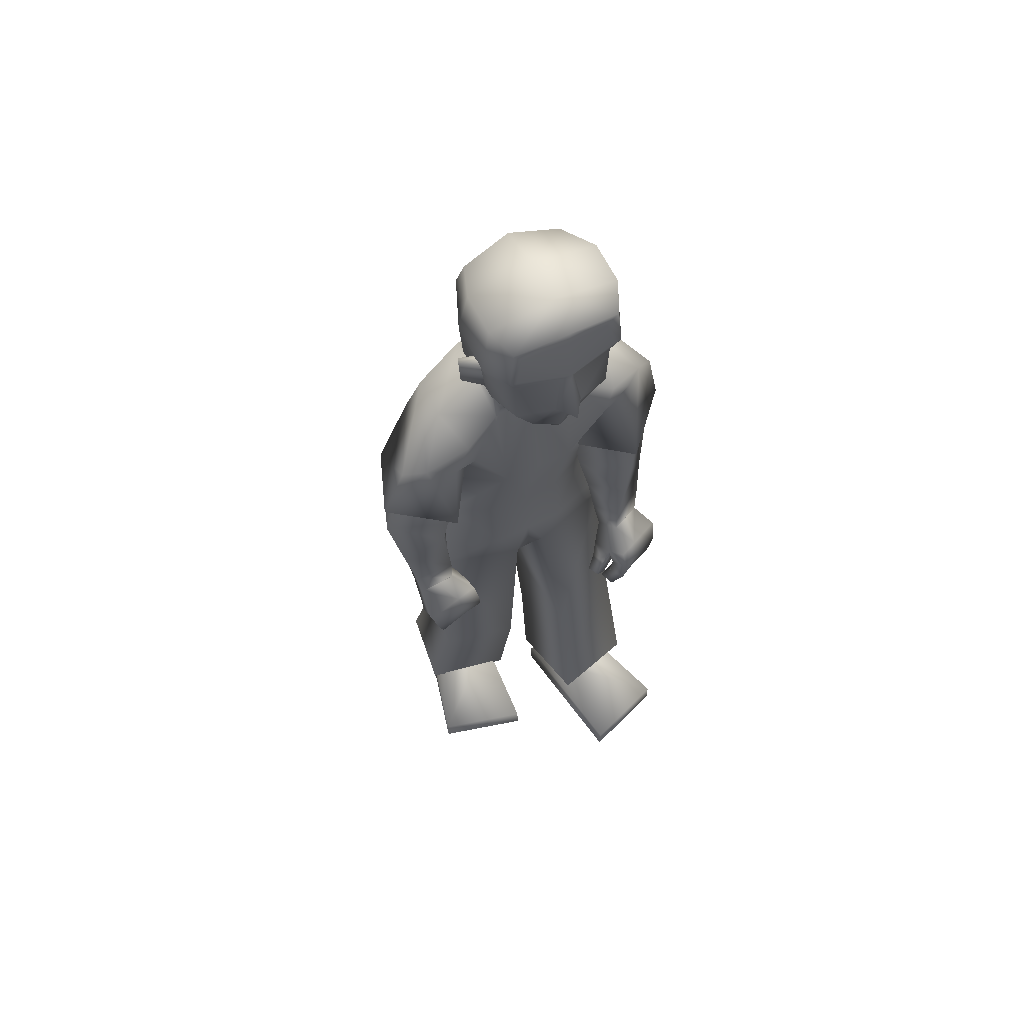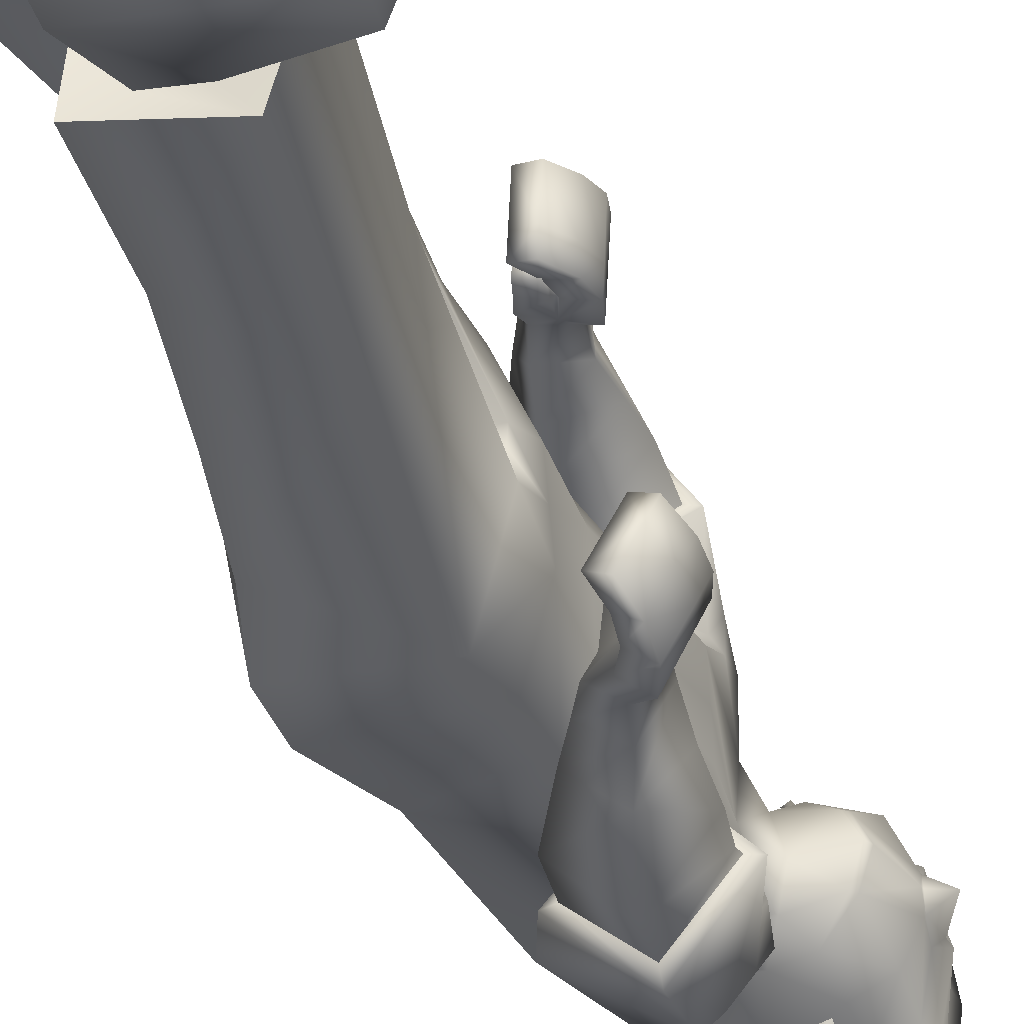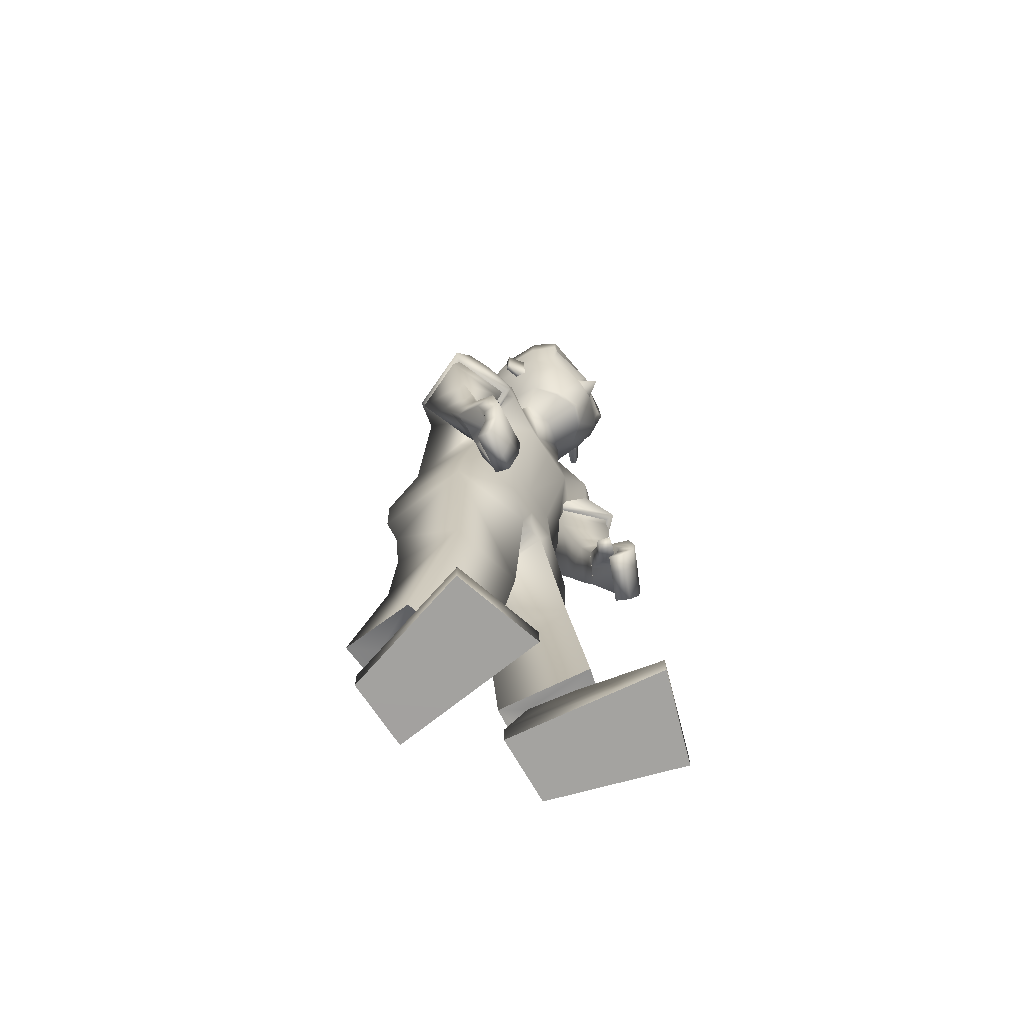
<metadata>
{"format":"obj","ext":"obj","renderer":"f3d","projection":"perspective","resolution":1024,"background":"white","views":[{"elev":58.2,"azim":61.3,"up":"+Y"},{"elev":-39.5,"azim":16.4,"up":"+Z"},{"elev":-73.0,"azim":32.0,"up":"+Y"}]}
</metadata>
<code>
v 0.02064 1.385 0.1784
v -0.1333 0.7546 0.1597
v 0.1589 1.327 0.1532
v 0.04755 0.759 0.1764
v 0.06844 0.9913 0.1577
v 0.1106 1.209 0.1418
v -0.08177 1.028 0.1524
v -0.0339 1.249 0.1892
v 0.1019 0.7707 0.01715
v 0.006808 1.434 0.09238
v -0.1462 0.7663 -0.003968
v 0.1469 1.372 0.08936
v 0.1103 0.9844 0.07162
v 0.165 1.176 0.07511
v -0.1049 1.035 0.04454
v -0.07676 1.274 0.04971
v -0.1318 0.8458 0.1654
v 0.06096 0.846 0.1766
v 0.1074 0.8546 0.06367
v -0.1504 0.8561 0.02942
v 0.1378 0.04107 0.03532
v 0.0857 0.03858 0.202
v -0.1552 0.03946 0.1307
v -0.1512 0.0415 0.002597
v 0.08701 0.3996 0.02617
v 0.04931 0.3921 0.167
v -0.1079 0.3285 0.1441
v -0.09644 0.3312 -0.000874
v -0.03325 0.1204 0.03489
v -0.1225 0.1193 0.1223
v -0.06091 0.1189 0.1313
v -0.1172 0.1209 0.02275
v -0.02925 0.09211 0.1752
v -0.1548 0.1324 -0.01086
v 0.008847 0.08839 0.01277
v -0.1698 0.1299 0.1549
v 0.1377 -0.000272 0.03465
v 0.08556 -0.002767 0.2013
v -0.1553 -0.00188 0.13
v -0.1514 0.000157 0.001934
v 0.1557 0.6903 0.2253
v 0.1437 0.7147 0.1373
v 0.1156 0.7184 0.1432
v 0.1274 0.6945 0.2294
v 0.1074 1.095 0.3098
v 0.007455 1.078 0.2683
v 0.05745 1.033 0.1679
v 0.1557 1.05 0.2124
v 0.1397 0.7431 0.1648
v 0.1007 0.7966 0.197
v 0.137 0.7495 0.1456
v 0.09649 0.8046 0.166
v 0.2592 1.681 0.09854
v 0.2271 1.435 0.06152
v 0.08036 1.51 0.07701
v 0.1595 1.432 0.07117
v 0.2517 1.515 0.1051
v 0.2646 1.631 0.1104
v 0.03992 1.566 0.09423
v 0.0793 1.463 0.07383
v 0.205 1.59 0.1343
v 0.1348 1.478 0.09798
v 0.1873 1.464 0.09902
v 0.1857 1.532 0.1189
v 0.2523 1.601 0.1099
v 0.2728 1.599 0.03116
v 0.281 1.529 0.0413
v 0.007787 1.16 0.2515
v 0.1607 1.123 0.1961
v 0.1127 1.16 0.2963
v 0.05973 1.12 0.1429
v -0.009016 1.164 0.2609
v 0.1792 1.126 0.1922
v 0.1175 1.174 0.3143
v 0.06036 1.115 0.131
v 0.1822 0.808 0.2622
v 0.1328 0.8144 0.1589
v 0.1465 0.7921 0.2629
v 0.1693 0.8304 0.1572
v 0.09588 0.8417 0.2578
v 0.1404 0.862 0.1926
v 0.09739 0.8484 0.1911
v 0.139 0.8549 0.2611
v 0.09687 0.8446 0.2252
v 0.1122 0.7447 0.148
v 0.1479 0.7061 0.1683
v 0.1197 0.71 0.1733
v 0.1389 0.8022 0.2053
v 0.1742 0.8219 0.1964
v 0.115 0.7379 0.1684
v 0.1402 0.8582 0.2271
v 0.1888 0.7702 0.2498
v 0.1789 0.73 0.2373
v 0.1428 0.7827 0.1534
v 0.1361 0.7518 0.1485
v 0.1504 0.7282 0.2404
v 0.1562 0.76 0.2514
v 0.1699 0.7547 0.1438
v 0.1774 0.7937 0.1506
v 0.1492 0.7728 0.1947
v 0.14 0.7428 0.1842
v 0.1818 0.7853 0.1871
v 0.1711 0.7454 0.1775
v 0.07751 0.8901 0.2629
v 0.134 0.9038 0.2679
v 0.1402 0.9078 0.1921
v 0.08427 0.8943 0.1871
v 0.0504 0.9569 0.2621
v 0.1485 0.9805 0.2025
v 0.1214 0.9724 0.2834
v 0.0724 0.9643 0.1788
v 0.1048 0.7747 0.1578
v 0.1611 1.272 0.1818
v 0.1245 1.282 0.2744
v 0.1082 0.767 0.1833
v 0.135 0.7817 0.1524
v 0.1393 0.7715 0.1848
v 0.2349 1.441 0.06175
v 0.146 1.545 0.1566
v 0.1565 1.544 0.1622
v 0.1506 1.601 0.1618
v 0.1612 1.599 0.1674
v 0.1979 1.52 0.124
v 0.1919 1.605 0.1258
v 0.1147 1.559 0.1345
v -0.08033 0.4839 0.001875
v -0.09349 0.4743 0.1501
v 0.1656 1.534 0.108
v -0.1101 0.6482 0.1499
v -0.1099 0.6534 -0.01225
v 0.1718 1.608 0.1149
v 0.2131 1.627 0.1473
v 0.1221 1.643 0.1451
v 0.1404 1.739 0.1355
v 0.04456 1.663 0.109
v 0.2652 1.635 0.1239
v 0.2166 1.731 0.1372
v 0.06619 1.72 0.1033
v 0.2645 1.709 0.1164
v 0.03184 1.392 -0.1642
v -0.1139 0.7781 -0.2009
v 0.1788 1.342 -0.1429
v 0.06561 0.7874 -0.2022
v 0.08031 1.002 -0.1484
v 0.1396 1.222 -0.1224
v -0.07072 1.037 -0.1538
v -0.01573 1.255 -0.1765
v -0.1474 0.7706 -0.02341
v 0.1442 1.36 0.01154
v 0.1006 0.7707 -0.009371
v -0.000785 1.425 0.008106
v -0.07566 1.275 0.003286
v -0.1031 1.036 -0.001642
v 0.167 1.177 0.009214
v 0.1128 0.9858 0.005697
v 0.1076 0.7809 -0.03963
v 0.01223 1.437 -0.07522
v -0.1417 0.769 -0.04034
v 0.1518 1.375 -0.06528
v 0.1153 0.9887 -0.06003
v 0.1691 1.178 -0.05668
v -0.1013 1.038 -0.04782
v -0.07376 1.275 -0.04325
v -0.1112 0.8733 -0.1958
v 0.08098 0.8737 -0.1855
v -0.1478 0.8596 -0.01664
v 0.1111 0.8597 -0.001965
v 0.1148 0.8647 -0.0676
v -0.1452 0.8631 -0.0627
v 0.2866 0.04198 -0.1151
v 0.2342 0.04211 -0.2817
v -0.006533 0.0446 -0.21
v -0.002351 0.04499 -0.08189
v 0.1314 0.4242 -0.08269
v 0.0949 0.4232 -0.224
v -0.03138 0.3131 -0.2077
v -0.01987 0.3092 -0.06278
v 0.1164 0.1231 -0.1134
v 0.027 0.124 -0.2007
v 0.08854 0.1231 -0.2097
v 0.03248 0.1243 -0.1011
v 0.1233 0.1208 -0.2543
v -0.006362 0.1023 -0.06757
v 0.1621 0.1189 -0.09198
v -0.02152 0.1066 -0.2333
v 0.286 0.000633 -0.115
v 0.2336 0.000768 -0.2816
v -0.007099 0.003254 -0.2098
v -0.002917 0.003645 -0.08175
v 0.2066 0.7 -0.2197
v 0.2422 0.7146 -0.1361
v 0.2152 0.7167 -0.126
v 0.1803 0.7025 -0.208
v 0.1187 1.093 -0.2677
v 0.03853 1.073 -0.1958
v 0.1239 1.047 -0.11
v 0.2017 1.07 -0.1837
v 0.228 0.7512 -0.1212
v 0.1741 0.7978 -0.1523
v 0.232 0.7623 -0.1047
v 0.1844 0.8067 -0.1237
v 0.2643 1.682 -0.06138
v 0.2719 1.691 0.01896
v 0.2483 1.424 0.01657
v 0.05234 1.52 0.01116
v 0.2299 1.435 -0.0295
v 0.08366 1.509 -0.05311
v 0.1631 1.434 -0.0445
v 0.3162 1.532 0.0194
v 0.29 1.625 0.01914
v 0.2573 1.516 -0.0704
v 0.2705 1.632 -0.07351
v 0.01038 1.575 0.009933
v 0.04522 1.567 -0.07243
v 0.06845 1.468 0.01106
v 0.08321 1.465 -0.05107
v 0.1762 1.428 0.01376
v 0.2125 1.592 -0.1017
v 0.14 1.48 -0.07123
v 0.1926 1.465 -0.06908
v 0.2553 1.435 0.01686
v 0.1923 1.533 -0.08822
v 0.2581 1.602 -0.07409
v 0.2866 1.606 0.01891
v 0.2736 1.599 0.005711
v 0.2825 1.529 -0.004736
v 0.2838 1.52 0.01829
v 0.03312 1.156 -0.1884
v 0.1991 1.142 -0.1798
v 0.119 1.16 -0.2635
v 0.12 1.137 -0.09779
v 0.01469 1.157 -0.193
v 0.219 1.148 -0.181
v 0.1193 1.172 -0.2838
v 0.1263 1.135 -0.08551
v 0.2085 0.8224 -0.2501
v 0.22 0.8161 -0.1355
v 0.1778 0.8041 -0.2342
v 0.2522 0.8332 -0.1518
v 0.1391 0.8462 -0.2009
v 0.2062 0.87 -0.1594
v 0.1683 0.8545 -0.1403
v 0.1767 0.8609 -0.2213
v 0.1537 0.8499 -0.1712
v 0.2084 0.7576 -0.0965
v 0.2296 0.7095 -0.1655
v 0.203 0.7117 -0.1547
v 0.203 0.8056 -0.1779
v 0.2359 0.829 -0.1886
v 0.2042 0.7458 -0.1141
v 0.1917 0.8654 -0.1907
v 0.221 0.7842 -0.2477
v 0.2195 0.7423 -0.2369
v 0.232 0.7836 -0.1407
v 0.2293 0.7519 -0.1369
v 0.1936 0.7387 -0.225
v 0.1924 0.7718 -0.2334
v 0.2604 0.7568 -0.1501
v 0.2629 0.7967 -0.1549
v 0.2159 0.7784 -0.1802
v 0.214 0.7469 -0.1703
v 0.2476 0.7924 -0.1892
v 0.244 0.751 -0.1804
v 0.1183 0.8917 -0.2021
v 0.1681 0.9071 -0.2287
v 0.2015 0.9177 -0.1608
v 0.1521 0.9024 -0.1345
v 0.08879 0.9569 -0.1971
v 0.1995 0.9897 -0.1749
v 0.1477 0.9743 -0.2422
v 0.1374 0.9716 -0.1264
v 0.1959 0.7818 -0.1143
v 0.1675 1.313 -0.1854
v 0.1211 1.284 -0.26
v 0.1893 0.7702 -0.1364
v 0.2252 0.7906 -0.1207
v 0.2175 0.7738 -0.1485
v 0.2378 1.441 -0.02916
v 0.155 1.547 -0.1282
v 0.1659 1.546 -0.1331
v 0.16 1.602 -0.1324
v 0.1709 1.601 -0.1373
v 0.2047 1.521 -0.09266
v 0.1989 1.606 -0.09379
v 0.1224 1.56 -0.1079
v -0.04511 0.488 -0.05399
v -0.05562 0.4895 -0.2026
v 0.1715 1.535 -0.07859
v -0.08647 0.662 -0.1901
v -0.08724 0.6554 -0.02792
v 0.1781 1.609 -0.08417
v 0.2214 1.629 -0.1136
v 0.1304 1.645 -0.117
v 0.148 1.741 -0.1051
v 0.1466 1.762 0.01542
v 0.05075 1.664 -0.08564
v 0.01283 1.669 0.01059
v 0.2719 1.636 -0.08682
v 0.2242 1.733 -0.1021
v 0.07195 1.721 -0.07788
v 0.0538 1.741 0.01234
v 0.2228 1.754 0.01779
v 0.2772 1.723 0.01933
v 0.2707 1.71 -0.07856
v 0.1587 1.103 0.2033
v 0.05826 1.102 0.1499
v 0.1968 1.125 -0.1842
v 0.1179 1.12 -0.1026
v 0.2825 1.516 0.01822
v 0.2812 1.529 -0.008075
v 0.2797 1.529 0.04419
v 0.09199 1.371 0.1793
v 0.1589 1.279 0.1403
v 0.1433 1.285 0.2327
v 0.1472 1.262 0.1556
v 0.1031 1.38 -0.1661
v 0.1851 1.295 -0.1247
v 0.1394 1.31 -0.2233
v 0.1714 1.283 -0.1513
v 0.1127 1.16 0.2963
v 0.007787 1.16 0.2515
v 0.05973 1.12 0.1429
v 0.1607 1.123 0.1961
v 0.119 1.16 -0.2635
v 0.03312 1.156 -0.1884
v 0.12 1.137 -0.09779
v 0.1991 1.142 -0.1798
v -0.06091 0.1189 0.1313
v -0.1225 0.1193 0.1223
v -0.1172 0.1209 0.02275
v -0.03325 0.1204 0.03489
v 0.008847 0.08839 0.01277
v -0.02925 0.09211 0.1752
v -0.1698 0.1299 0.1549
v -0.1548 0.1324 -0.01086
v 0.08854 0.1231 -0.2097
v 0.027 0.124 -0.2007
v 0.03248 0.1243 -0.1011
v 0.1164 0.1231 -0.1134
v 0.1621 0.1189 -0.09198
v 0.1233 0.1208 -0.2543
v -0.02152 0.1066 -0.2333
v -0.006362 0.1023 -0.06757
v 0.1377 -0.000272 0.03465
v 0.08556 -0.002767 0.2013
v -0.1553 -0.00188 0.13
v -0.1514 0.000157 0.001934
v 0.286 0.000633 -0.115
v 0.2336 0.000768 -0.2816
v -0.007099 0.003254 -0.2098
v -0.002917 0.003645 -0.08175
f 7 17 18
f 15 7 8
f 20 17 7
f 331 328 22
f 16 8 1
f 14 13 155
f 13 19 167
f 14 154 149
f 7 5 6
f 12 312 3
f 313 14 12
f 5 18 19
f 5 13 14
f 151 152 16
f 11 148 150
f 153 166 20
f 152 153 15
f 166 148 11
f 4 9 19
f 9 150 167
f 20 11 2
f 17 2 4
f 24 21 37
f 330 24 23
f 331 21 24
f 328 329 23
f 2 129 4
f 130 9 25
f 2 11 130
f 4 26 25
f 33 334 30
f 332 29 32
f 34 32 30
f 332 33 31
f 26 333 35
f 27 28 335
f 28 25 35
f 27 36 333
f 346 347 344
f 23 39 38
f 23 24 40
f 21 22 38
f 86 87 43
f 95 98 42
f 103 86 42
f 101 87 44
f 308 231 325
f 306 46 321
f 323 305 306
f 321 46 45
f 104 107 82
f 105 83 81
f 107 106 81
f 104 80 83
f 210 203 53
f 61 132 133
f 60 62 55
f 215 60 55
f 217 204 54
f 149 217 56
f 10 60 215
f 12 56 60
f 55 62 125
f 205 55 59
f 204 221 118
f 67 209 224
f 57 65 61
f 131 128 119
f 54 118 63
f 62 63 123
f 56 54 63
f 56 63 62
f 53 139 136
f 224 210 66
f 65 136 132
f 66 311 67
f 66 210 58
f 227 209 67
f 74 72 68
f 73 69 322
f 73 74 70
f 72 75 322
f 6 75 72
f 314 74 73
f 315 73 75
f 114 8 72
f 80 84 88
f 81 91 89
f 82 52 50
f 84 50 88
f 81 79 77
f 78 76 83
f 78 97 92
f 83 76 89
f 112 85 90
f 95 43 87
f 103 93 41
f 44 87 86
f 49 90 85
f 77 52 82
f 116 117 49
f 115 90 49
f 112 116 51
f 89 76 92
f 102 92 93
f 77 94 100
f 94 95 101
f 96 44 41
f 97 96 93
f 88 100 97
f 100 101 96
f 89 102 99
f 102 103 98
f 77 79 99
f 94 99 98
f 108 104 105
f 111 109 106
f 110 105 106
f 108 111 107
f 47 111 108
f 48 45 110
f 47 48 109
f 46 108 110
f 8 114 1
f 313 315 6
f 3 312 314
f 52 77 116
f 50 115 117
f 77 88 117
f 52 112 115
f 62 60 56
f 63 118 57
f 118 309 311
f 119 120 122
f 131 121 122
f 128 64 120
f 124 122 120
f 123 61 125
f 129 130 126
f 129 127 26
f 130 11 9
f 127 126 28
f 127 27 26
f 25 28 126
f 53 203 303
f 295 134 137
f 138 134 295
f 133 132 137
f 132 136 139
f 59 135 297
f 59 125 133
f 133 134 138
f 297 135 138
f 302 137 139
f 58 136 65
f 165 164 146
f 162 163 147
f 169 162 146
f 171 336 339
f 163 157 140
f 155 160 161
f 167 168 160
f 161 159 149
f 146 147 145
f 316 157 159
f 159 317 142
f 168 165 144
f 144 145 161
f 163 152 151
f 150 148 158
f 169 166 153
f 162 153 152
f 158 148 166
f 143 165 168
f 156 168 167
f 141 158 169
f 143 141 164
f 186 170 173
f 338 337 172
f 339 338 173
f 172 337 336
f 141 143 289
f 174 156 290
f 290 158 141
f 143 156 174
f 179 342 182
f 340 183 181
f 183 342 179
f 180 182 340
f 175 174 184
f 343 177 176
f 184 174 177
f 176 175 341
f 348 351 350
f 172 171 187
f 189 173 172
f 187 171 170
f 192 247 246
f 191 258 255
f 263 258 191
f 261 256 193
f 307 194 324
f 327 231 308
f 325 324 194
f 242 267 264
f 265 266 241
f 241 266 267
f 264 265 243
f 210 212 202
f 218 285 293
f 216 207 219
f 207 216 215
f 217 208 206
f 149 159 208
f 157 151 215
f 159 157 216
f 285 219 207
f 214 207 205
f 204 206 278
f 224 209 226
f 211 283 218
f 279 288 291
f 206 220 278
f 283 220 219
f 208 220 206
f 208 219 220
f 202 212 298
f 224 225 210
f 223 218 292
f 225 226 310
f 212 210 225
f 227 226 209
f 228 232 234
f 233 235 326
f 230 234 233
f 326 235 232
f 235 145 147
f 233 318 273
f 235 319 145
f 232 147 274
f 248 244 240
f 249 251 241
f 242 244 199
f 244 248 199
f 237 239 241
f 238 240 243
f 252 257 238
f 243 251 249
f 272 275 250
f 255 261 247
f 190 253 263
f 193 190 246
f 198 200 245
f 237 242 201
f 198 277 276
f 275 277 198
f 200 276 272
f 252 236 249
f 253 252 262
f 237 248 260
f 254 260 261
f 190 193 256
f 253 256 257
f 248 238 257
f 260 257 256
f 249 239 259
f 262 259 258
f 259 239 237
f 258 259 254
f 268 270 265
f 266 269 271
f 270 269 266
f 267 271 268
f 196 195 268
f 270 194 197
f 269 197 196
f 195 194 270
f 147 140 274
f 317 145 319
f 318 316 142
f 276 237 201
f 199 248 277
f 277 248 237
f 201 199 275
f 219 208 216
f 211 278 220
f 310 278 211
f 282 280 279
f 291 284 282
f 280 222 288
f 284 222 280
f 283 285 218
f 286 290 289
f 289 143 175
f 290 156 158
f 177 286 287
f 287 175 176
f 174 286 177
f 303 203 202
f 299 294 295
f 300 301 295
f 299 292 293
f 304 298 292
f 214 213 297
f 293 285 214
f 293 296 300
f 300 296 297
f 304 299 302
f 212 223 298
f 306 305 48
f 305 45 48
f 306 47 46
f 308 196 197
f 307 197 194
f 308 195 196
f 310 211 223
f 309 310 226
f 309 227 67
f 311 66 65
f 305 323 320
f 72 8 6
f 1 114 314
f 313 3 113
f 140 316 318
f 273 142 317
f 7 18 5
f 15 8 16
f 20 7 15
f 331 22 21
f 16 1 10
f 14 155 154
f 13 167 155
f 14 149 12
f 7 6 8
f 312 10 1
f 10 312 12
f 14 313 6
f 313 12 3
f 5 19 13
f 5 14 6
f 151 16 10
f 11 150 9
f 153 20 15
f 152 15 16
f 166 11 20
f 4 19 18
f 9 167 19
f 20 2 17
f 17 4 18
f 24 37 40
f 330 23 329
f 331 24 330
f 328 23 22
f 130 25 126
f 2 130 129
f 4 25 9
f 33 30 31
f 332 32 34
f 34 30 334
f 332 31 29
f 26 35 25
f 27 335 36
f 28 35 335
f 27 333 26
f 346 344 345
f 23 38 22
f 23 40 39
f 21 38 37
f 86 43 42
f 95 42 43
f 103 42 98
f 101 44 96
f 308 325 195
f 306 321 71
f 323 306 71
f 321 45 320
f 104 82 80
f 105 81 106
f 107 81 82
f 104 83 105
f 210 53 58
f 61 133 125
f 215 55 205
f 217 54 56
f 149 56 12
f 10 215 151
f 12 60 10
f 55 125 59
f 205 59 213
f 204 118 54
f 67 224 66
f 57 61 123
f 131 119 121
f 62 123 125
f 53 136 58
f 65 132 61
f 66 58 65
f 74 68 70
f 73 322 75
f 73 70 69
f 72 322 68
f 74 314 114
f 314 73 113
f 73 315 113
f 315 75 6
f 114 72 74
f 80 88 78
f 81 89 79
f 82 50 84
f 81 77 82
f 78 83 80
f 78 92 76
f 83 89 91
f 112 90 115
f 95 87 101
f 103 41 86
f 44 86 41
f 49 85 51
f 116 49 51
f 115 49 117
f 112 51 85
f 89 92 102
f 102 93 103
f 77 100 88
f 94 101 100
f 96 41 93
f 97 93 92
f 88 97 78
f 100 96 97
f 89 99 79
f 102 98 99
f 77 99 94
f 94 98 95
f 108 105 110
f 111 106 107
f 110 106 109
f 108 107 104
f 47 108 46
f 48 110 109
f 47 109 111
f 46 110 45
f 3 314 113
f 52 116 112
f 50 117 88
f 77 117 116
f 52 115 50
f 63 57 123
f 309 118 221
f 118 311 57
f 119 122 121
f 131 122 124
f 128 120 119
f 124 120 64
f 129 126 127
f 129 26 4
f 127 28 27
f 53 303 139
f 295 137 302
f 138 295 301
f 133 137 134
f 132 139 137
f 59 297 213
f 59 133 135
f 133 138 135
f 297 138 301
f 302 139 303
f 165 146 144
f 162 147 146
f 169 146 164
f 171 339 170
f 163 140 147
f 155 161 154
f 167 160 155
f 161 149 154
f 146 145 144
f 157 316 140
f 316 159 142
f 317 161 145
f 161 317 159
f 168 144 160
f 144 161 160
f 163 151 157
f 150 158 156
f 169 153 162
f 162 152 163
f 158 166 169
f 143 168 156
f 156 167 150
f 141 169 164
f 143 164 165
f 186 173 189
f 338 172 173
f 339 173 170
f 172 336 171
f 174 290 286
f 290 141 289
f 143 174 175
f 179 182 180
f 340 181 178
f 183 179 181
f 180 340 178
f 175 184 341
f 343 176 185
f 184 177 343
f 176 341 185
f 348 350 349
f 172 187 188
f 189 172 188
f 187 170 186
f 192 246 191
f 191 255 192
f 263 191 246
f 261 193 247
f 307 324 327
f 327 308 307
f 325 194 195
f 242 264 240
f 265 241 243
f 241 267 242
f 264 243 240
f 210 202 203
f 218 293 292
f 207 215 205
f 217 206 204
f 149 208 217
f 157 215 216
f 159 216 208
f 285 207 214
f 214 205 213
f 204 278 221
f 224 226 225
f 211 218 223
f 279 291 281
f 283 219 285
f 202 298 304
f 223 292 298
f 212 225 223
f 228 234 230
f 233 326 229
f 230 233 229
f 326 232 228
f 235 147 232
f 318 234 274
f 234 318 233
f 319 233 273
f 233 319 235
f 232 274 234
f 248 240 238
f 249 241 239
f 242 199 201
f 237 241 242
f 238 243 236
f 252 238 236
f 243 249 236
f 272 250 245
f 255 247 192
f 190 263 246
f 193 246 247
f 198 245 250
f 198 276 200
f 275 198 250
f 200 272 245
f 252 249 262
f 253 262 263
f 237 260 254
f 254 261 255
f 190 256 253
f 253 257 252
f 248 257 260
f 260 256 261
f 249 259 262
f 262 258 263
f 259 237 254
f 258 254 255
f 268 265 264
f 266 271 267
f 270 266 265
f 267 268 264
f 196 268 271
f 270 197 269
f 269 196 271
f 195 270 268
f 318 142 273
f 276 201 272
f 199 277 275
f 277 237 276
f 201 275 272
f 211 220 283
f 278 309 221
f 309 278 310
f 282 279 281
f 291 282 281
f 280 288 279
f 284 280 282
f 286 289 287
f 289 175 287
f 177 287 176
f 303 202 304
f 299 295 302
f 300 295 294
f 299 293 294
f 304 292 299
f 214 297 296
f 293 214 296
f 293 300 294
f 300 297 301
f 304 302 303
f 306 48 47
f 308 197 307
f 310 223 225
f 309 226 227
f 309 67 311
f 311 65 57
f 305 320 45
f 1 314 312
f 313 113 315
f 140 318 274
f 273 317 319

</code>
